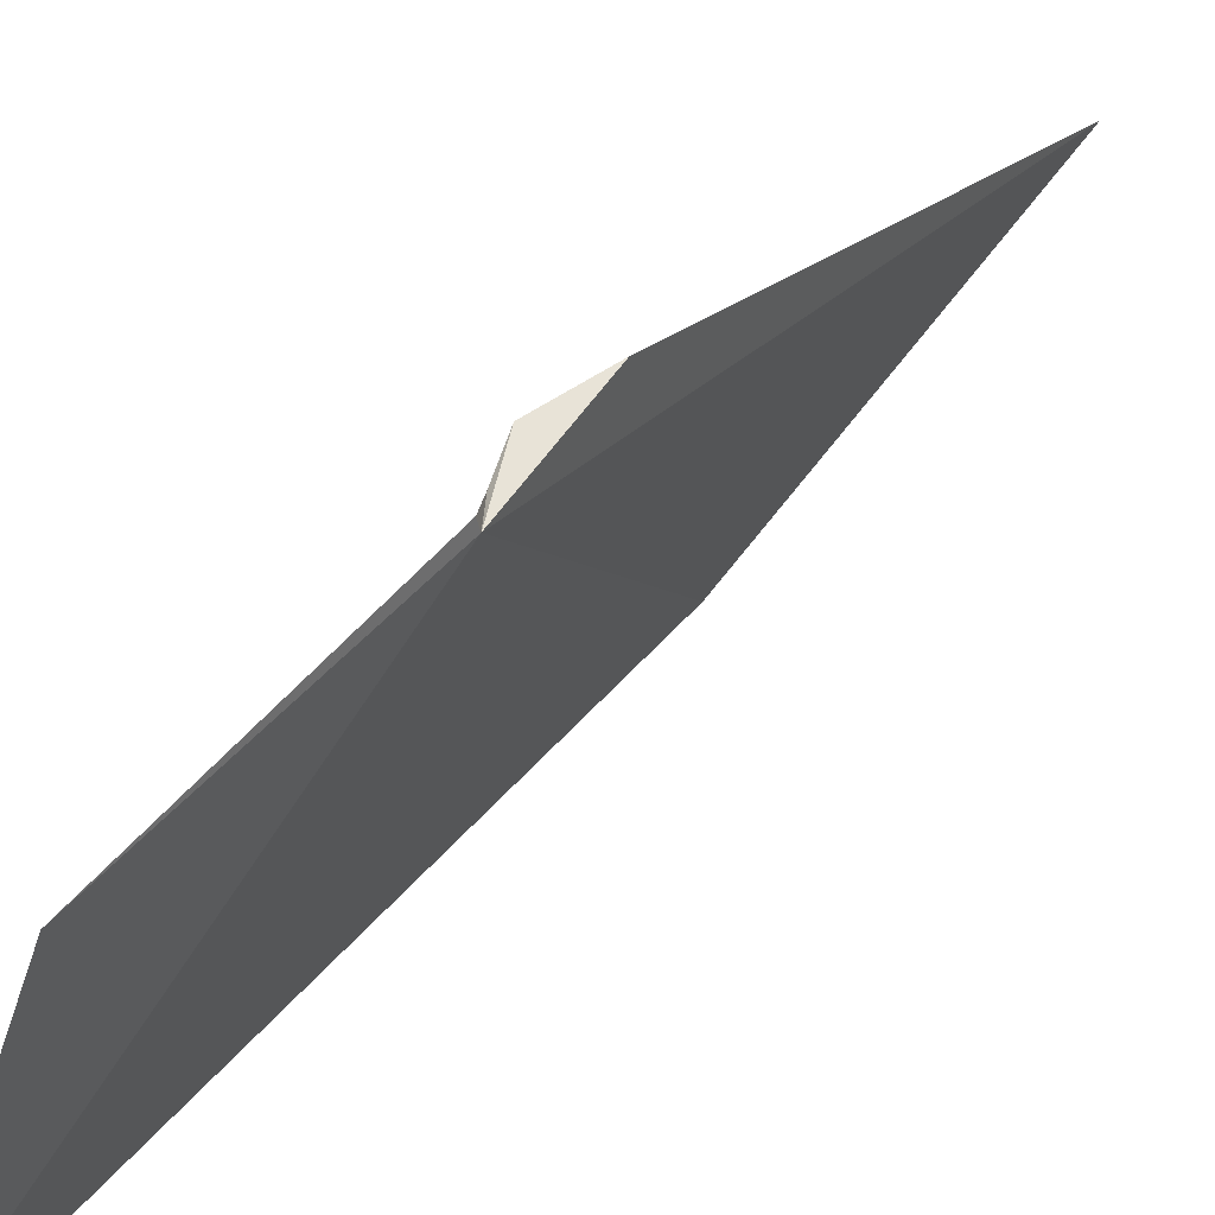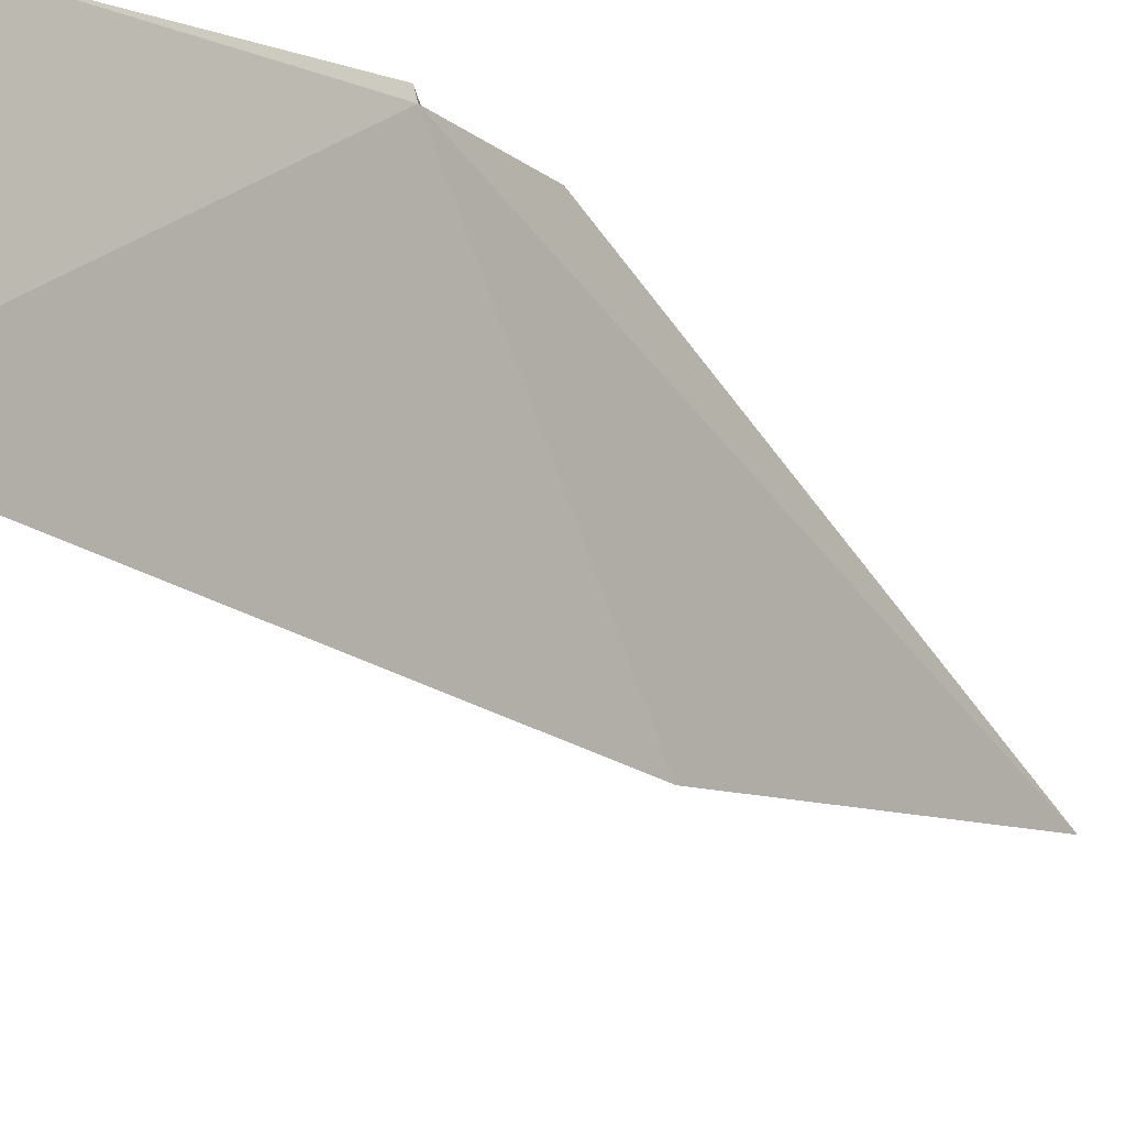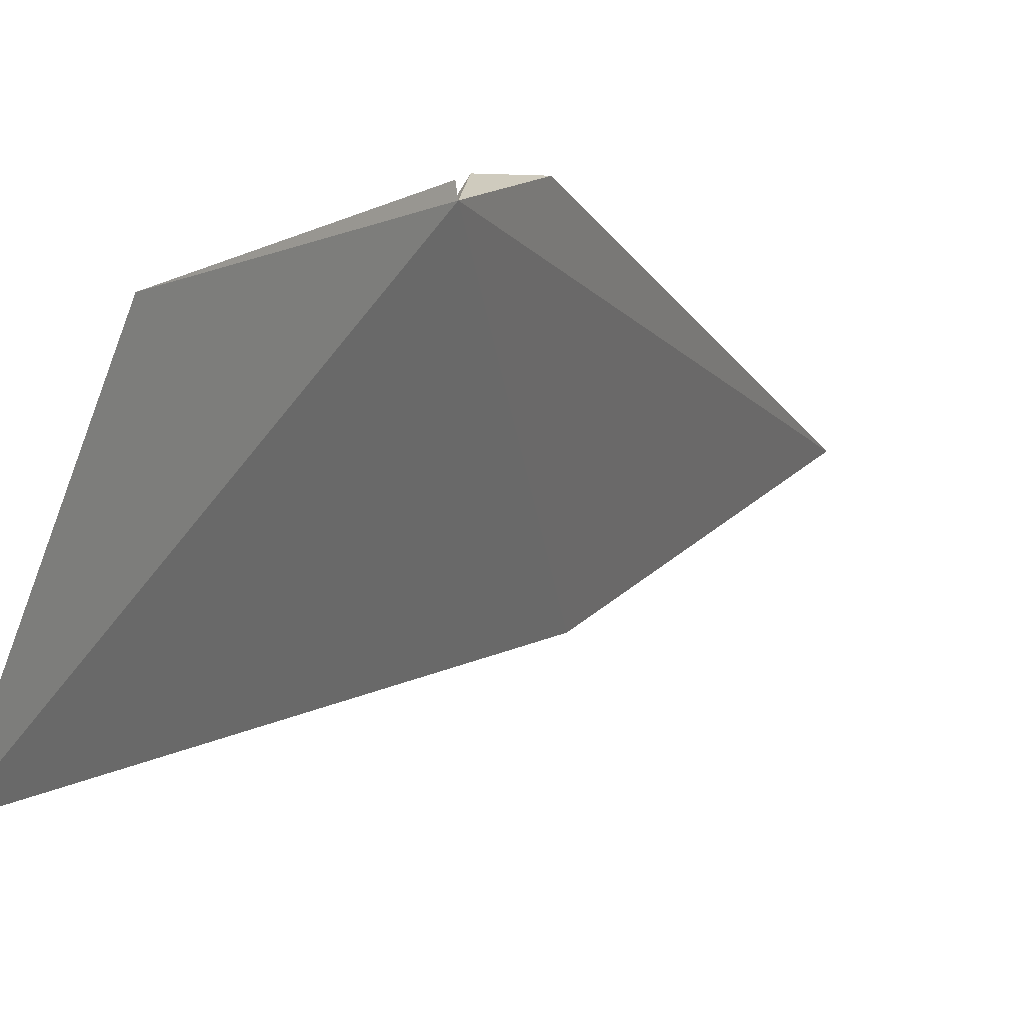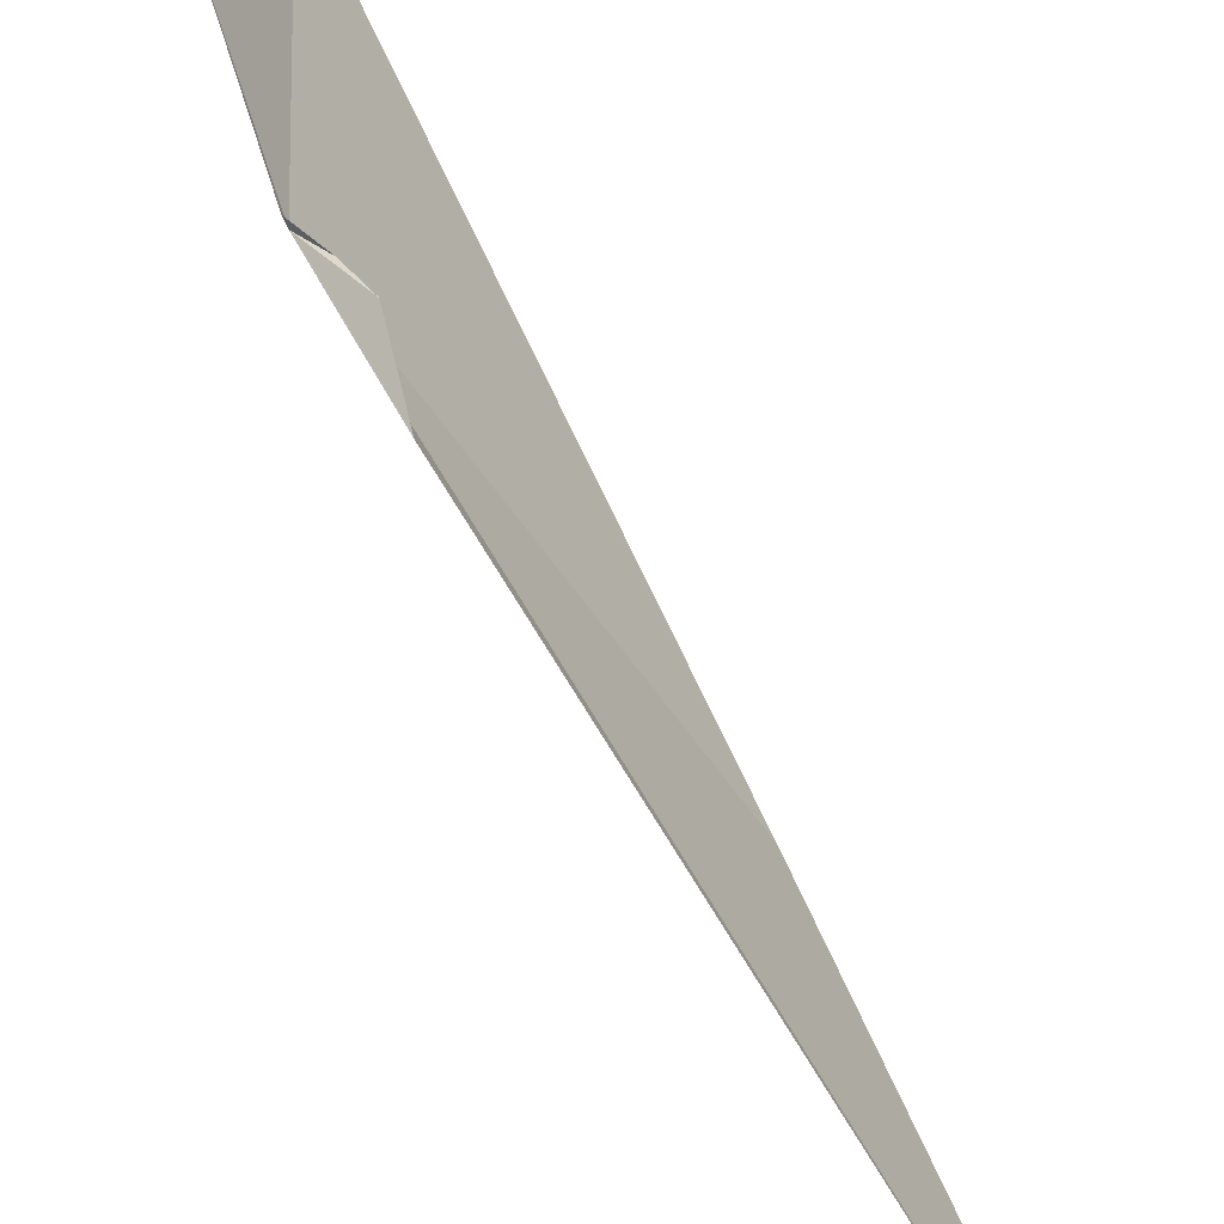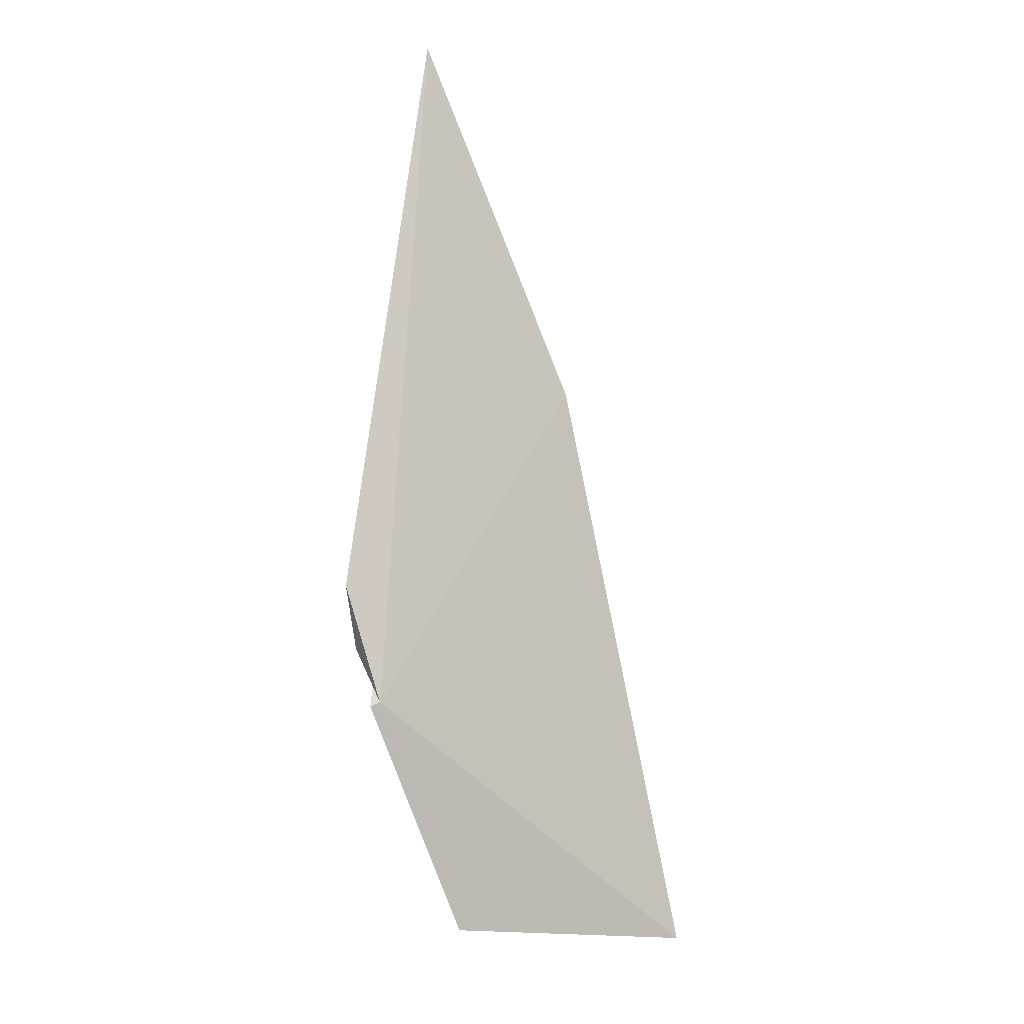
<metadata>
{"format":"obj","ext":"obj","renderer":"f3d","projection":"perspective","resolution":1024,"background":"white","views":[{"elev":28.4,"azim":-122.1,"up":"+Y"},{"elev":-36.6,"azim":-116.5,"up":"+Y"},{"elev":-5.1,"azim":-129.4,"up":"+Y"},{"elev":77.6,"azim":-2.3,"up":"+Y"},{"elev":25.1,"azim":-92.3,"up":"+Z"}]}
</metadata>
<code>
v -78.84 -130.3 37.2
v -76.33 -128.8 42.17
v -62.98 -133.1 64.77
v -76.97 -129.2 39.08
v -77.87 -130 37.92
v -78.95 -129.9 37.02
v -81.94 -133.9 26.14
v -79.42 -144.9 23.38
v -68.99 -139.7 48.87
f 1 2 3
f 1 5 4
f 1 6 5
f 1 4 2
f 1 7 6
f 1 9 8
f 1 3 9
f 1 8 7

</code>
